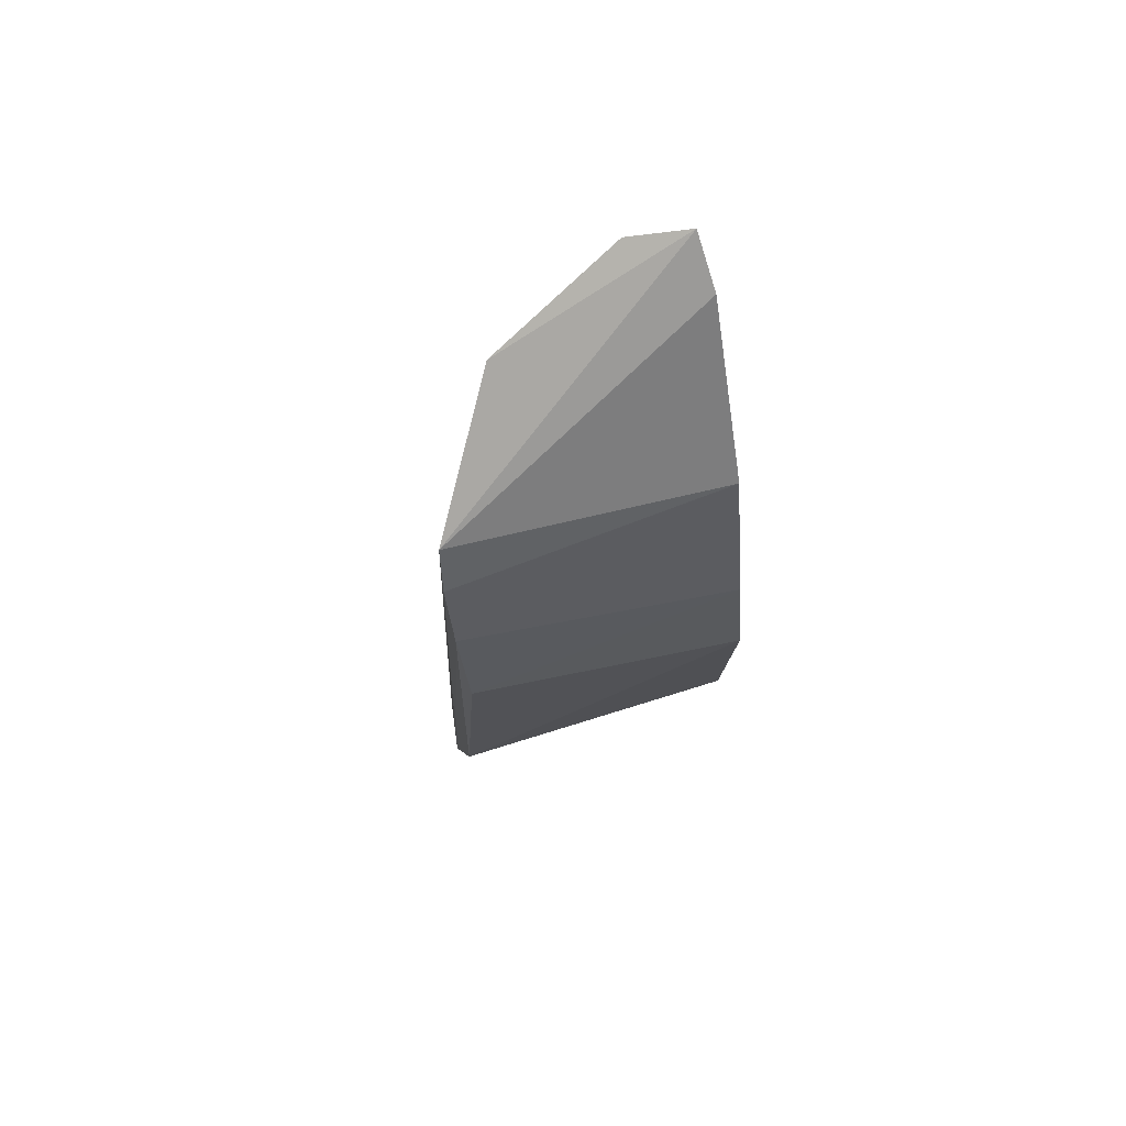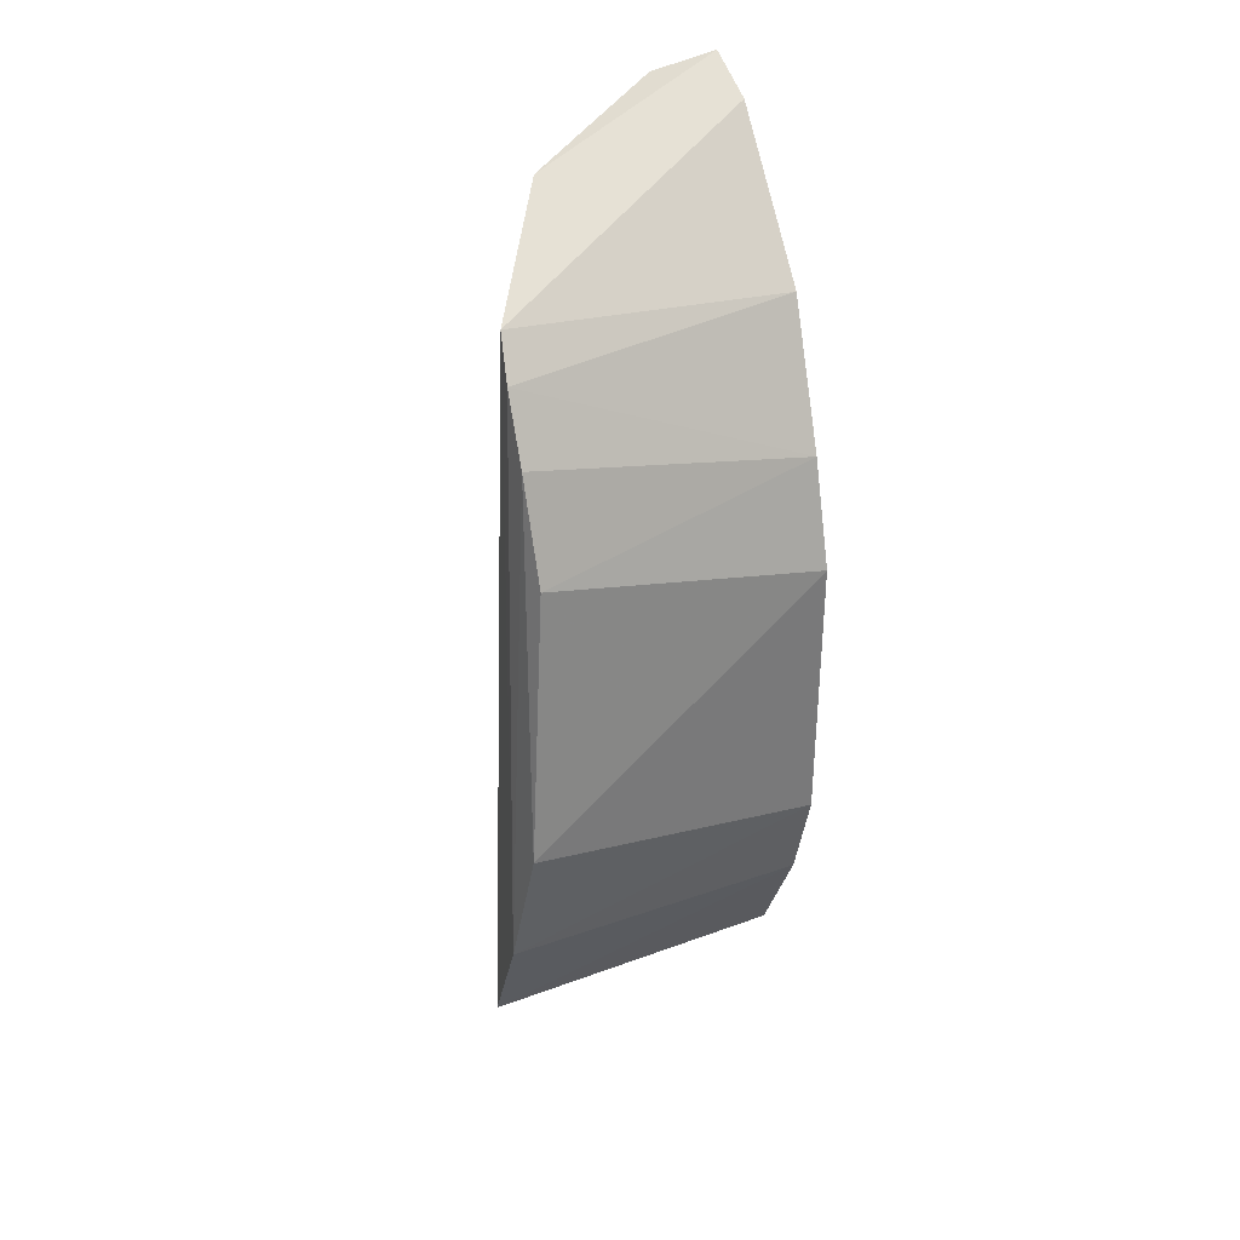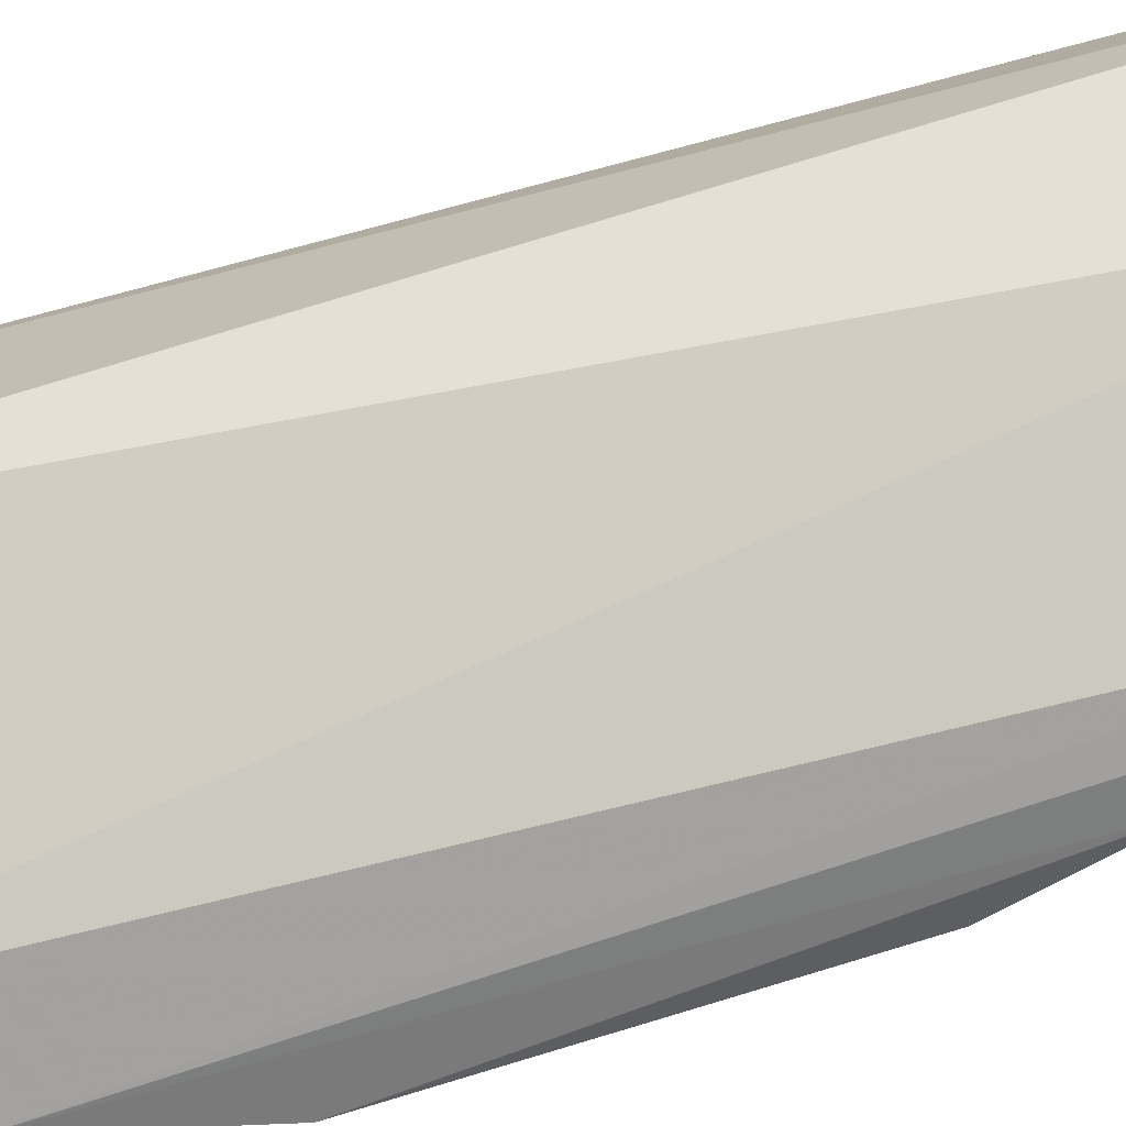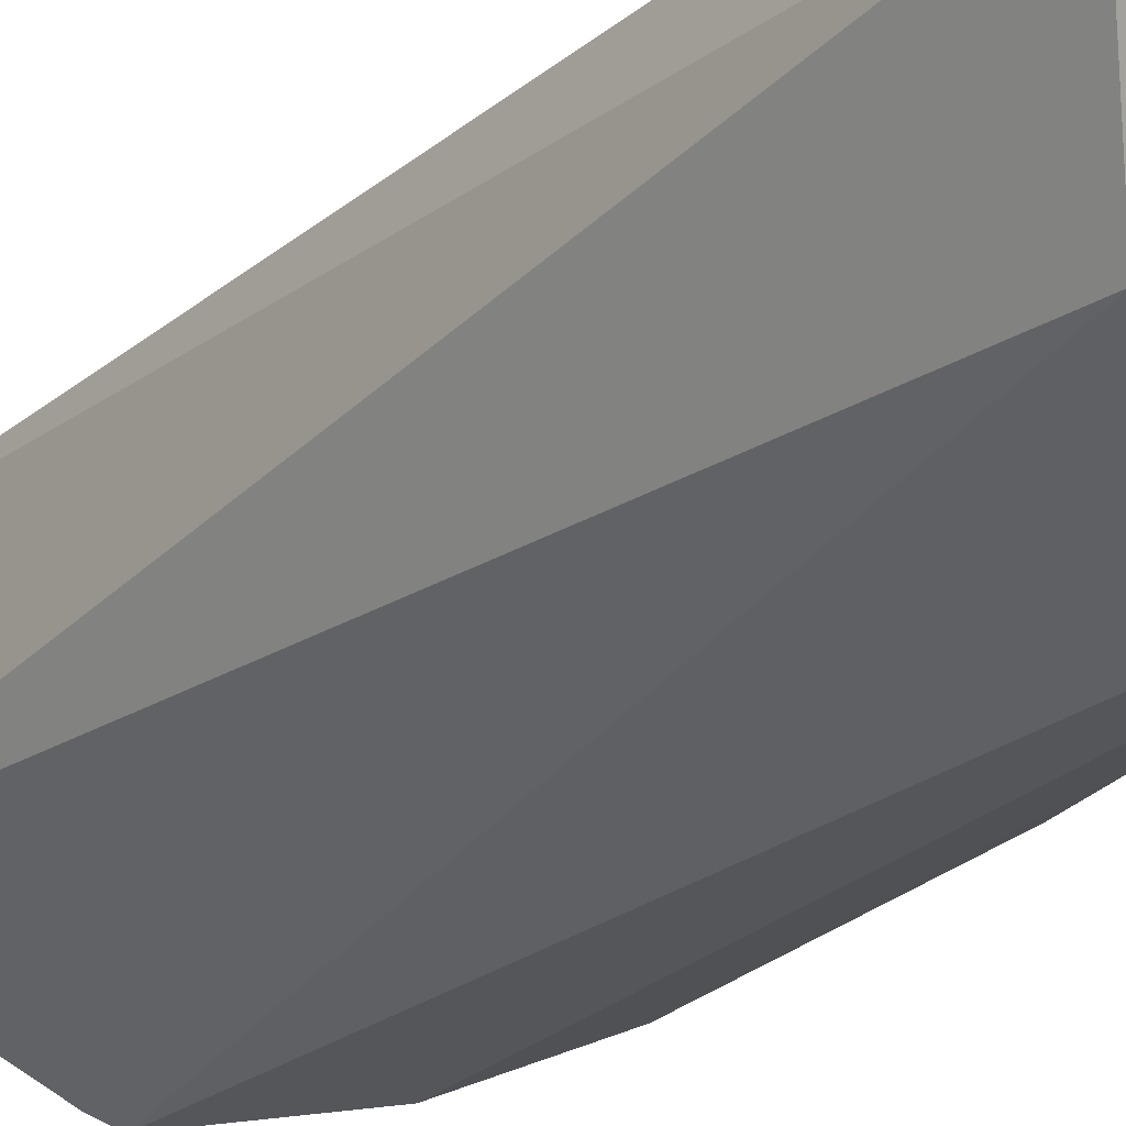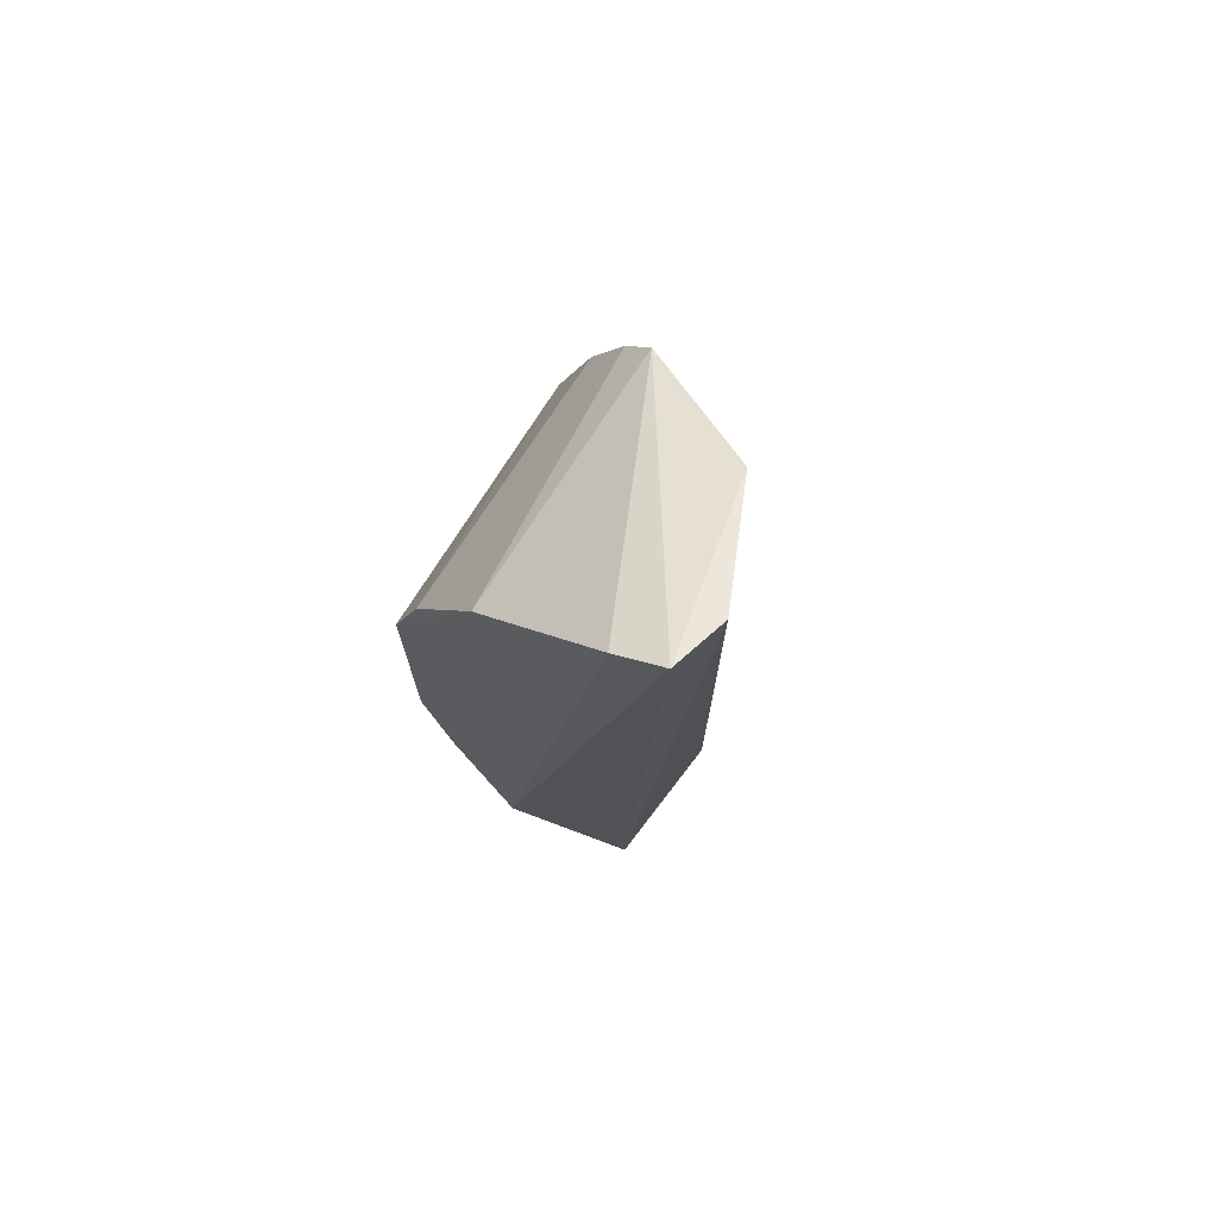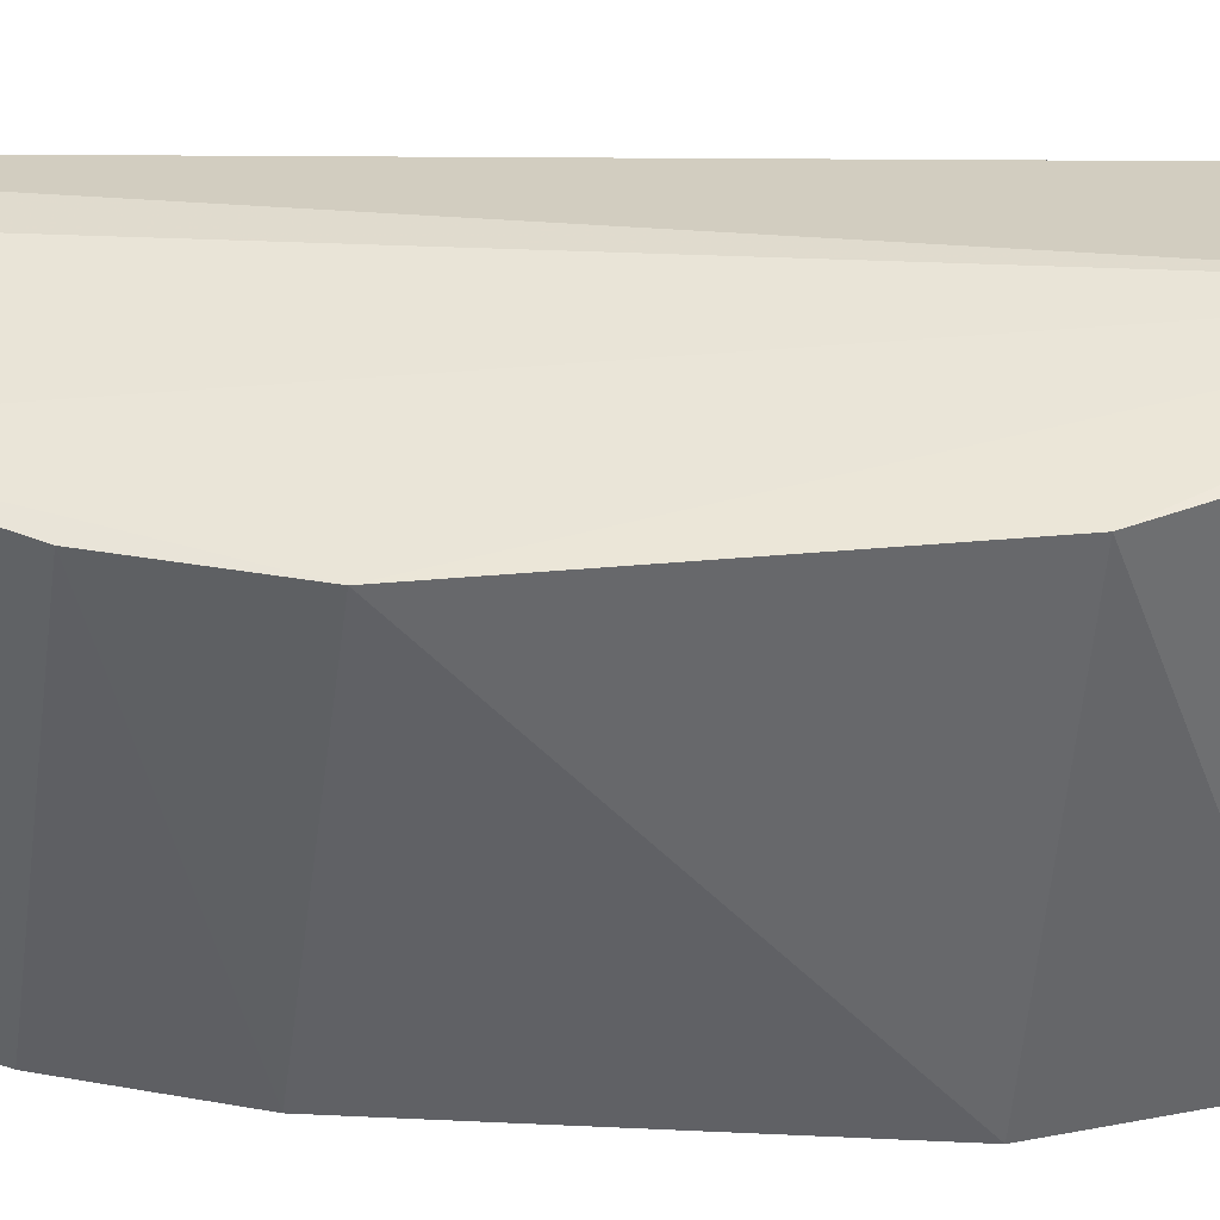
<metadata>
{"format":"obj","ext":"obj","renderer":"f3d","projection":"perspective","resolution":1024,"background":"white","views":[{"elev":78.0,"azim":-101.6,"up":"+Y"},{"elev":33.4,"azim":-108.7,"up":"+Y"},{"elev":-67.1,"azim":101.0,"up":"+Z"},{"elev":-21.0,"azim":139.7,"up":"+Z"},{"elev":72.0,"azim":34.4,"up":"+Y"},{"elev":44.1,"azim":-96.0,"up":"+Z"}]}
</metadata>
<code>
v -0.009687 0.01614 0.03641
v -0.01156 -0.0143 0.03511
v -0.01127 -0.01378 0.03054
v -0.0165 0.01027 0.02815
v -0.01855 0.004166 0.03663
v -0.01132 0.01383 0.03052
v -0.009332 0.0156 0.03454
v -0.01527 -0.01116 0.03665
v -0.01534 0.0112 0.0367
v -0.01649 -0.01131 0.02719
v -0.01559 0.01148 0.02827
v -0.01755 0.00726 0.03658
v -0.01121 0.01521 0.03666
v -0.01601 -0.0117 0.0275
v -0.01854 -0.004099 0.03659
v -0.0195 -0.003232 0.02765
v -0.01864 -0.007264 0.02719
v -0.01868 0.005218 0.02829
v -0.01758 0.008316 0.02817
v -0.01754 -0.007204 0.03656
f 7 1 2
f 7 2 3
f 7 6 1
f 7 3 6
f 8 2 1
f 9 5 8
f 10 6 3
f 11 1 6
f 11 4 9
f 11 6 10
f 12 9 4
f 12 5 9
f 13 9 8
f 13 8 1
f 13 11 9
f 13 1 11
f 14 10 3
f 14 3 2
f 14 2 8
f 14 8 10
f 15 8 5
f 16 15 5
f 17 11 10
f 17 4 11
f 17 15 16
f 18 5 12
f 18 16 5
f 19 17 16
f 19 4 17
f 19 16 18
f 19 18 12
f 19 12 4
f 20 17 10
f 20 10 8
f 20 8 15
f 20 15 17

</code>
